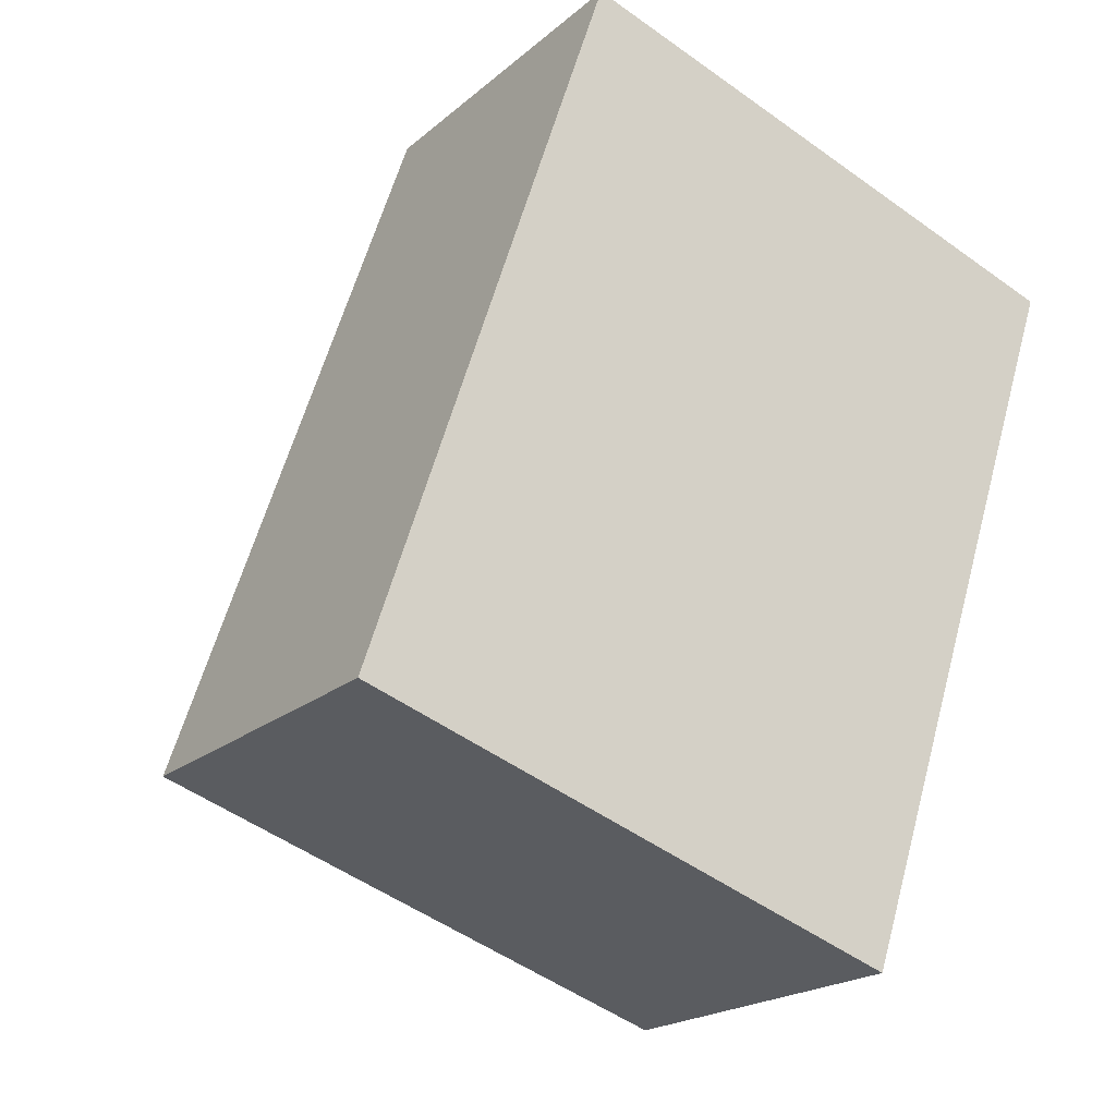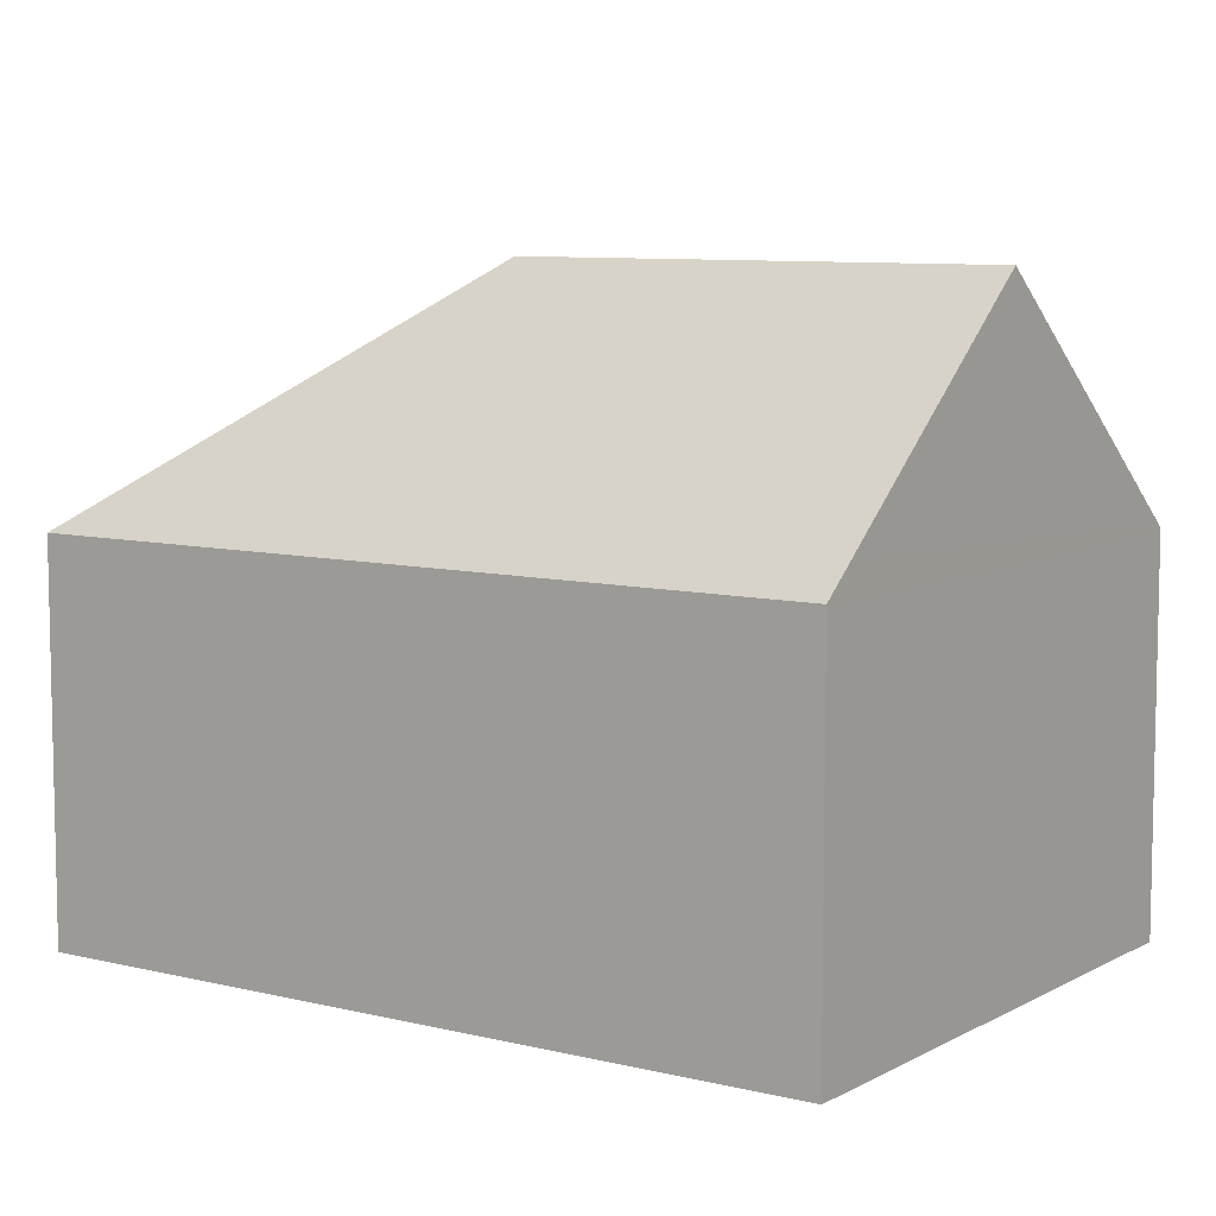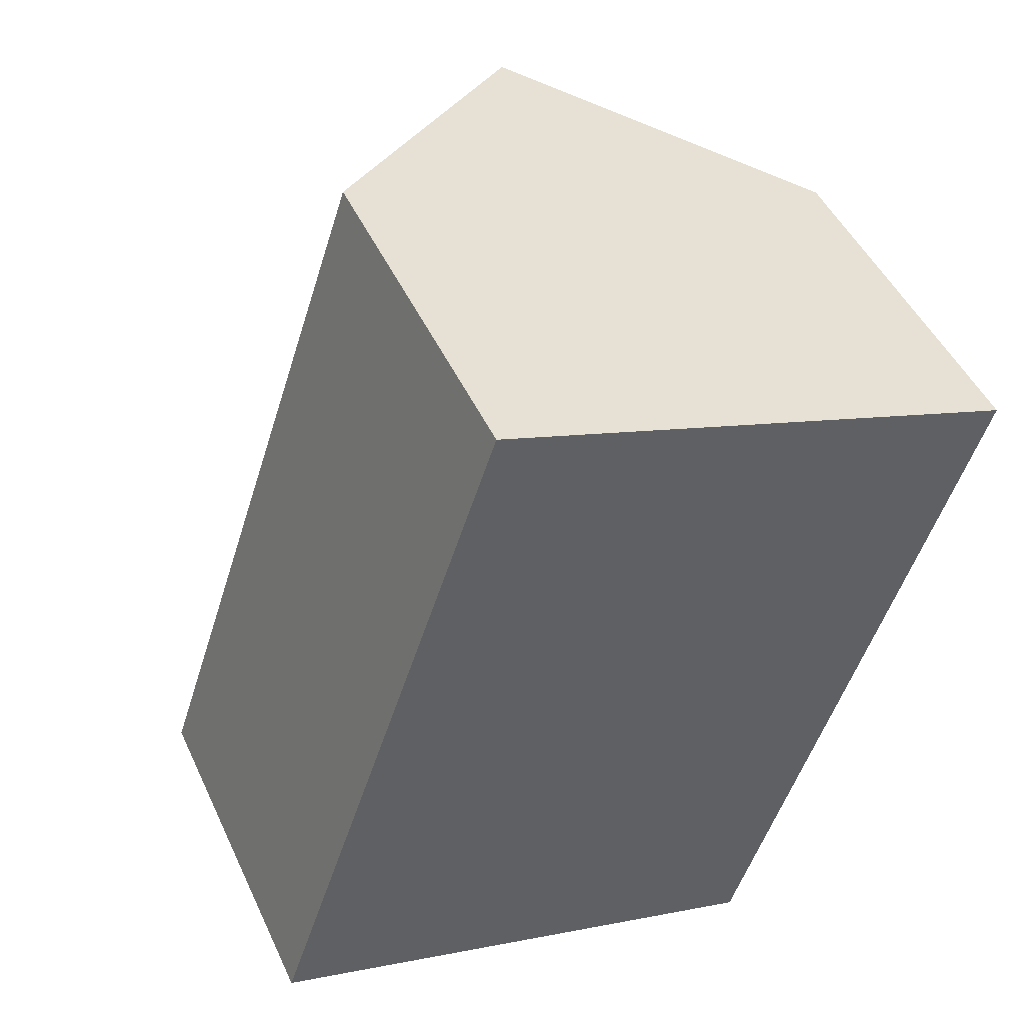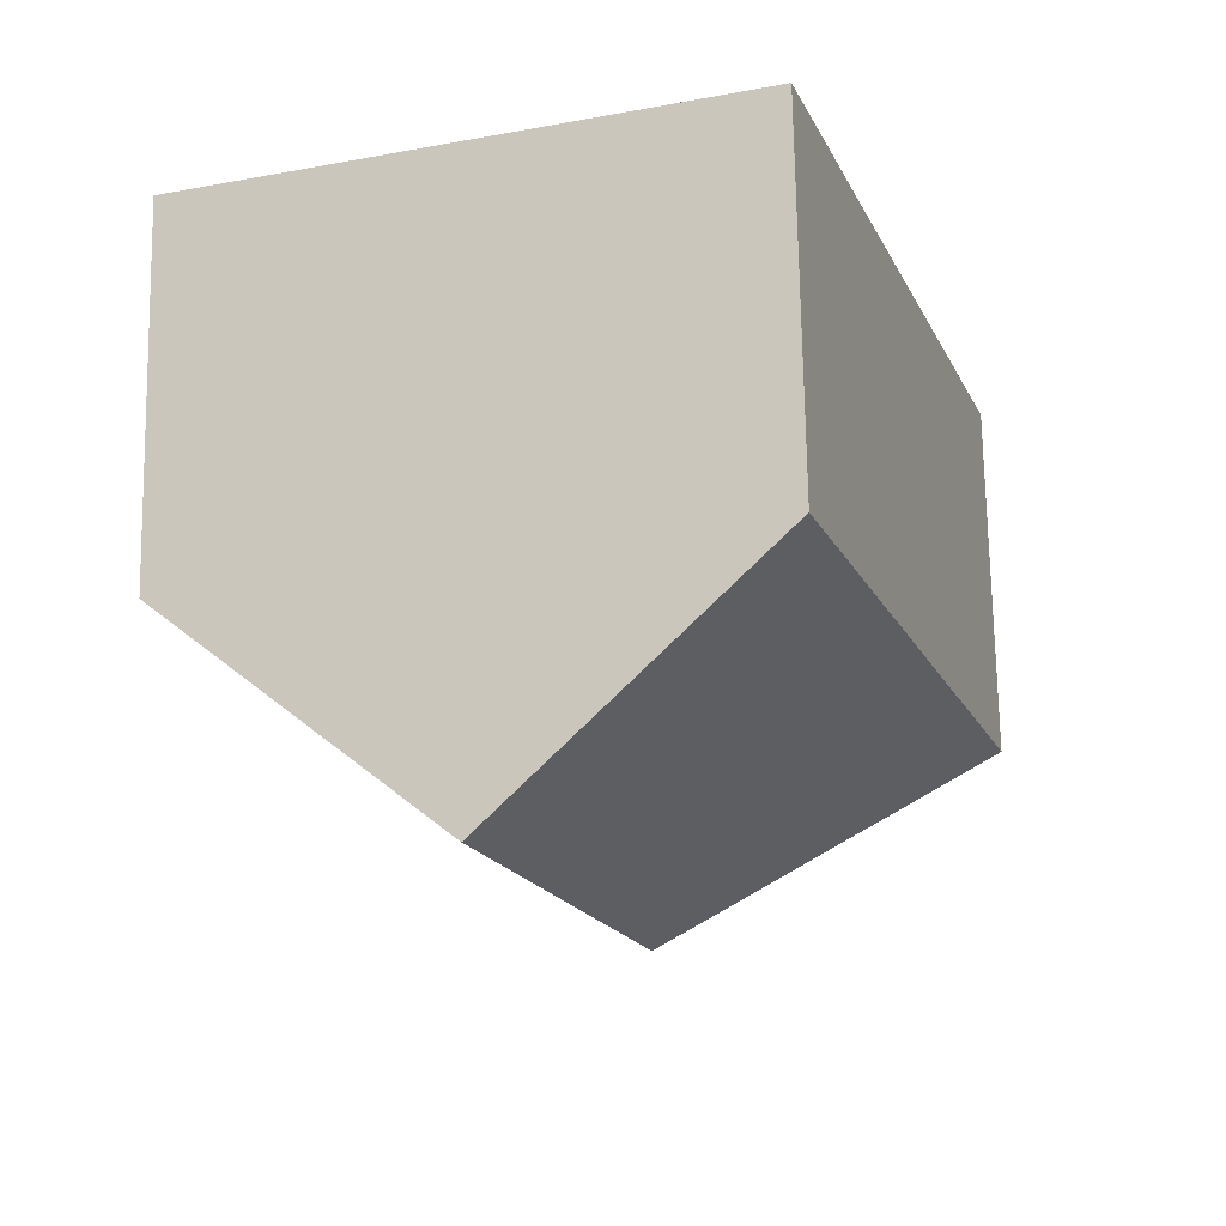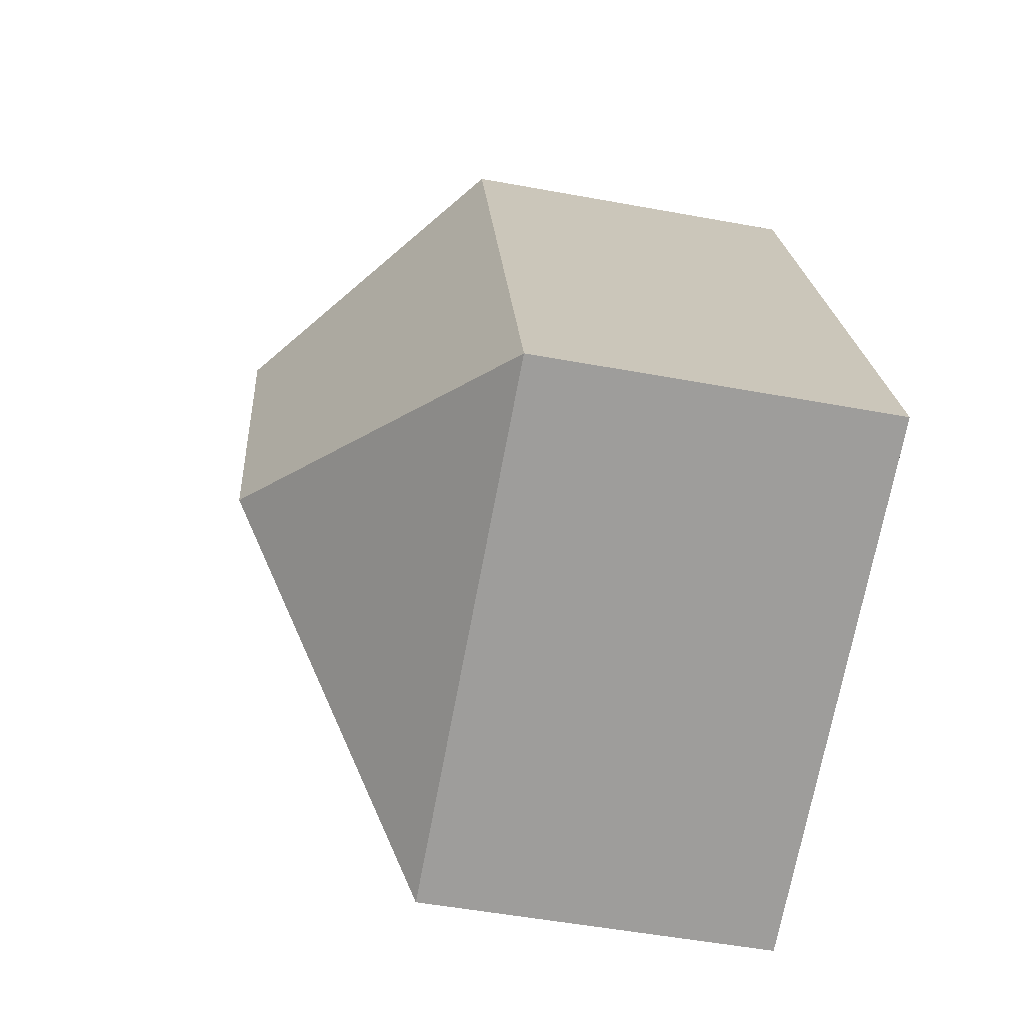
<metadata>
{"format":"obj","ext":"obj","renderer":"f3d","projection":"perspective","resolution":1024,"background":"white","views":[{"elev":-20.0,"azim":-33.5,"up":"+Z"},{"elev":8.1,"azim":-36.9,"up":"+Y"},{"elev":47.4,"azim":-24.1,"up":"+Z"},{"elev":72.3,"azim":179.0,"up":"+Z"},{"elev":-51.9,"azim":-101.3,"up":"+Z"}]}
</metadata>
<code>
v  15.76 7.372 10.95
v  7.263 12.03 3.609
v  10.33 12.03 12.79
v  10.89 7.367 -3.682
v  5.479 7.869 14.44
v  4.893 7.367 14.64
v  0 7.367 4.511e-16
v  0.681 7.367 -0.23
v  4.893 -8.966e-16 14.64
v  5.479 -8.844e-16 14.44
v  10.33 -7.834e-16 12.79
v  15.76 -6.703e-16 10.95
v  10.89 2.255e-16 -3.682
v  0.681 1.408e-17 -0.23
v  0 0 0
g defaultobject
f 1 2 3
f 2 1 4
f 2 5 3
f 5 2 6
f 6 2 7
f 8 2 4
f 2 8 7
f 5 1 3
f 1 5 6
f 1 6 9
f 1 9 10
f 1 10 11
f 1 11 12
f 12 4 1
f 4 12 13
f 13 8 4
f 8 13 14
f 8 14 7
f 7 14 15
f 15 6 7
f 6 15 9
f 12 14 13
f 14 12 11
f 14 11 10
f 14 10 15
f 15 10 9

</code>
